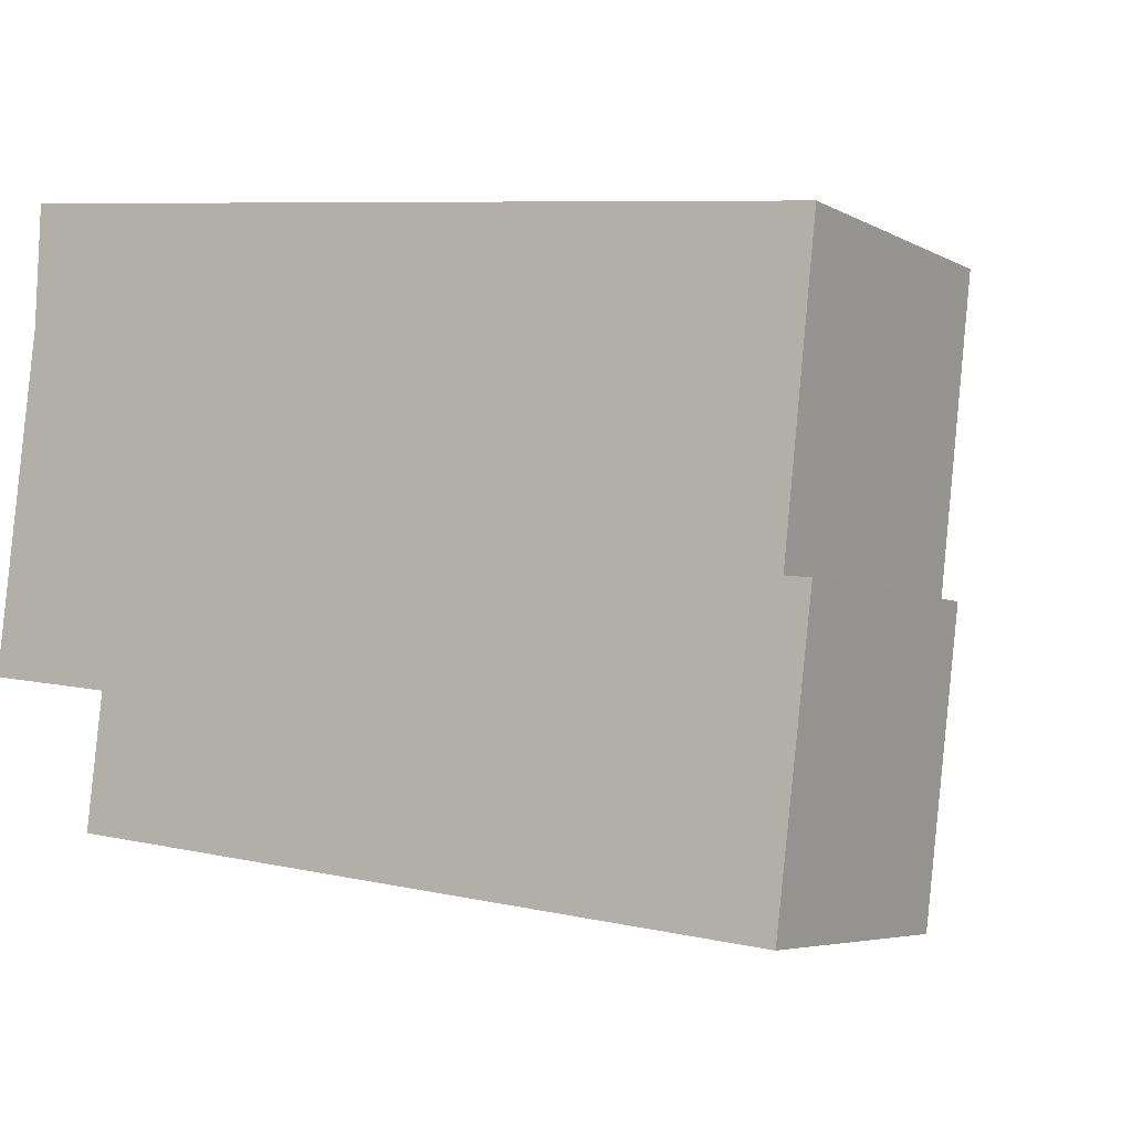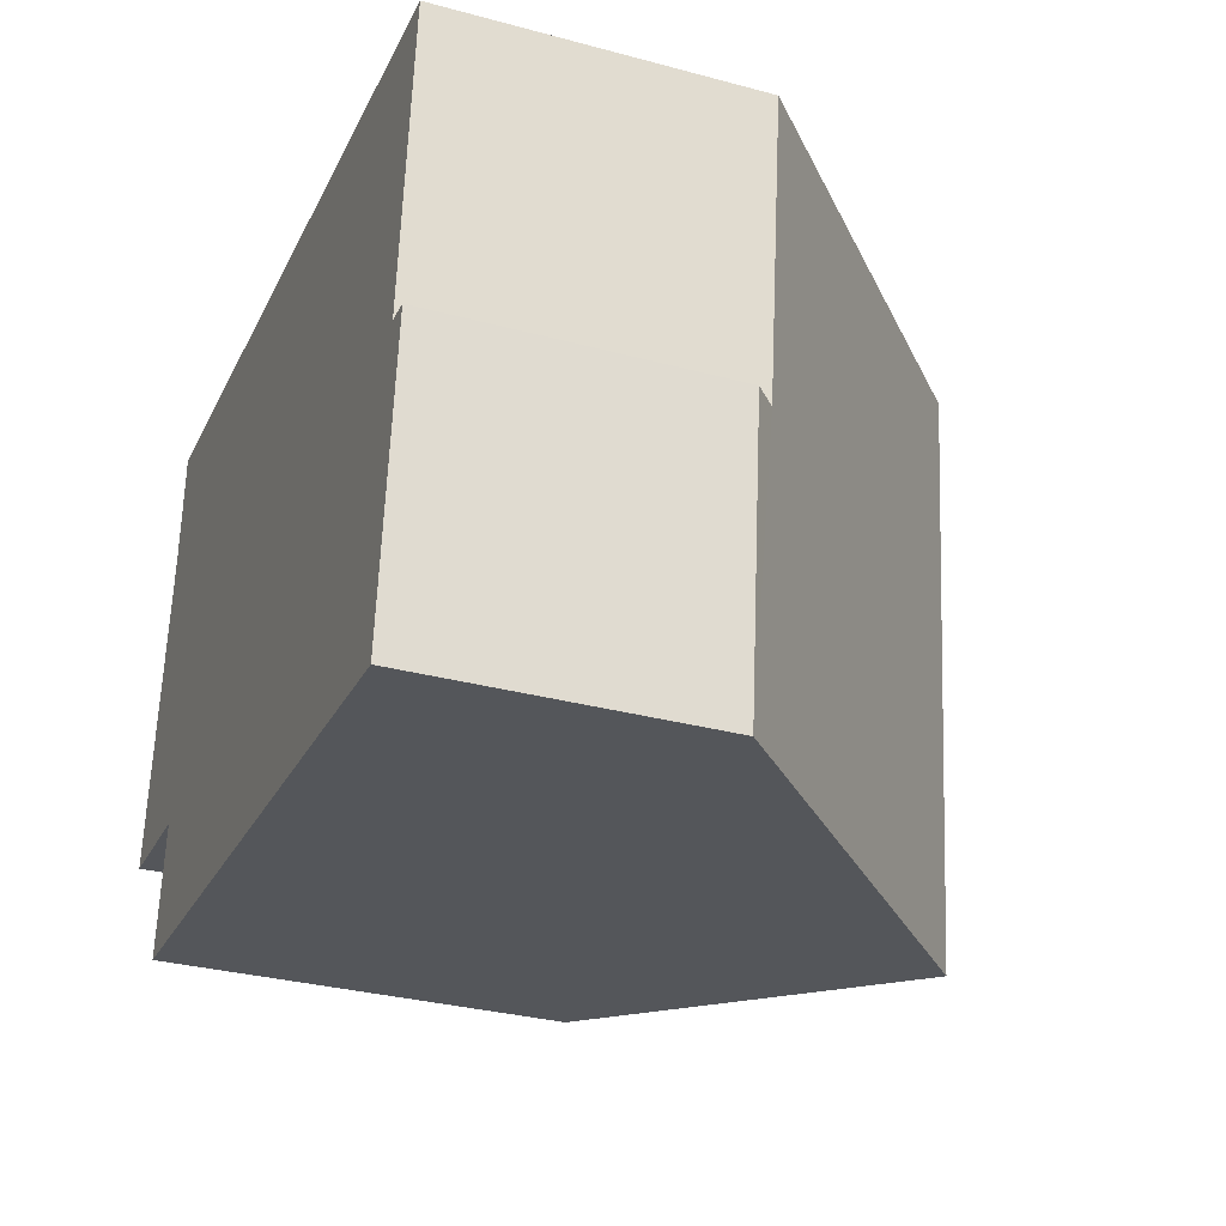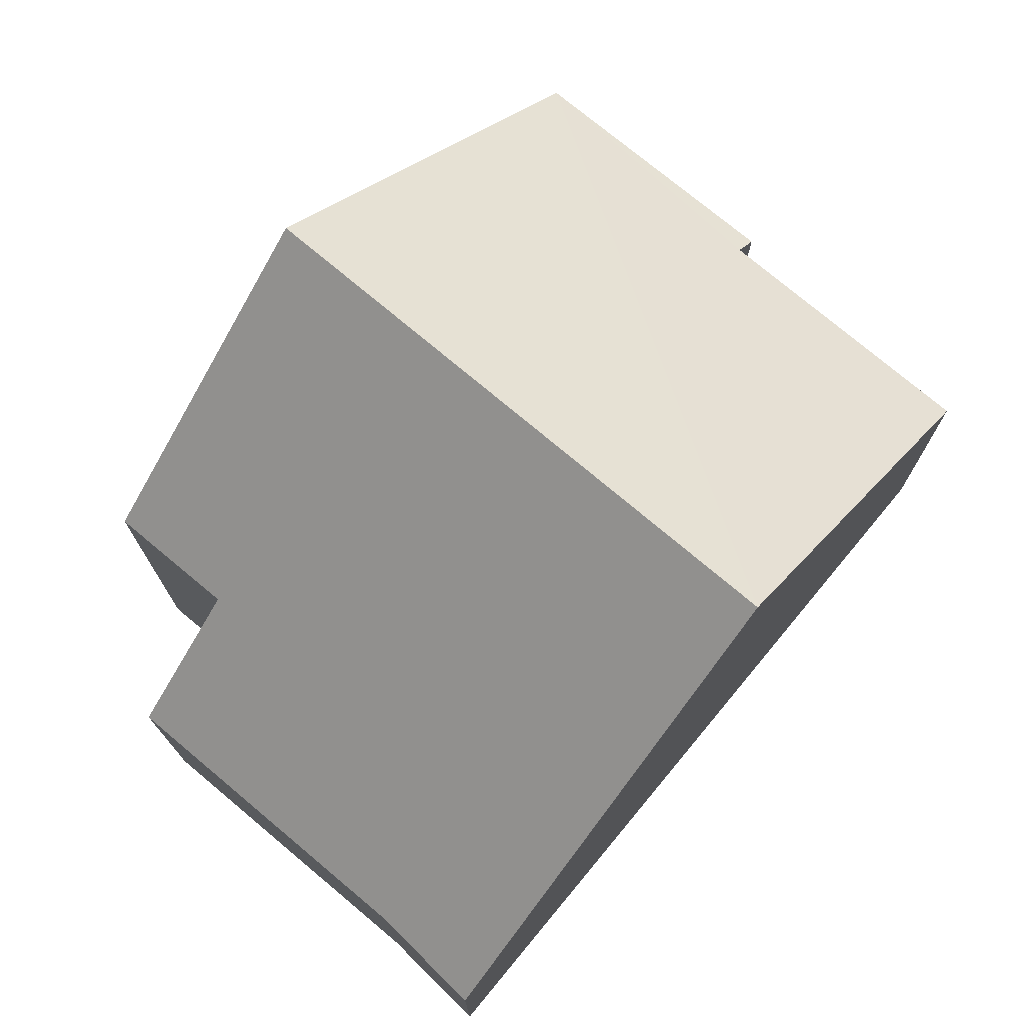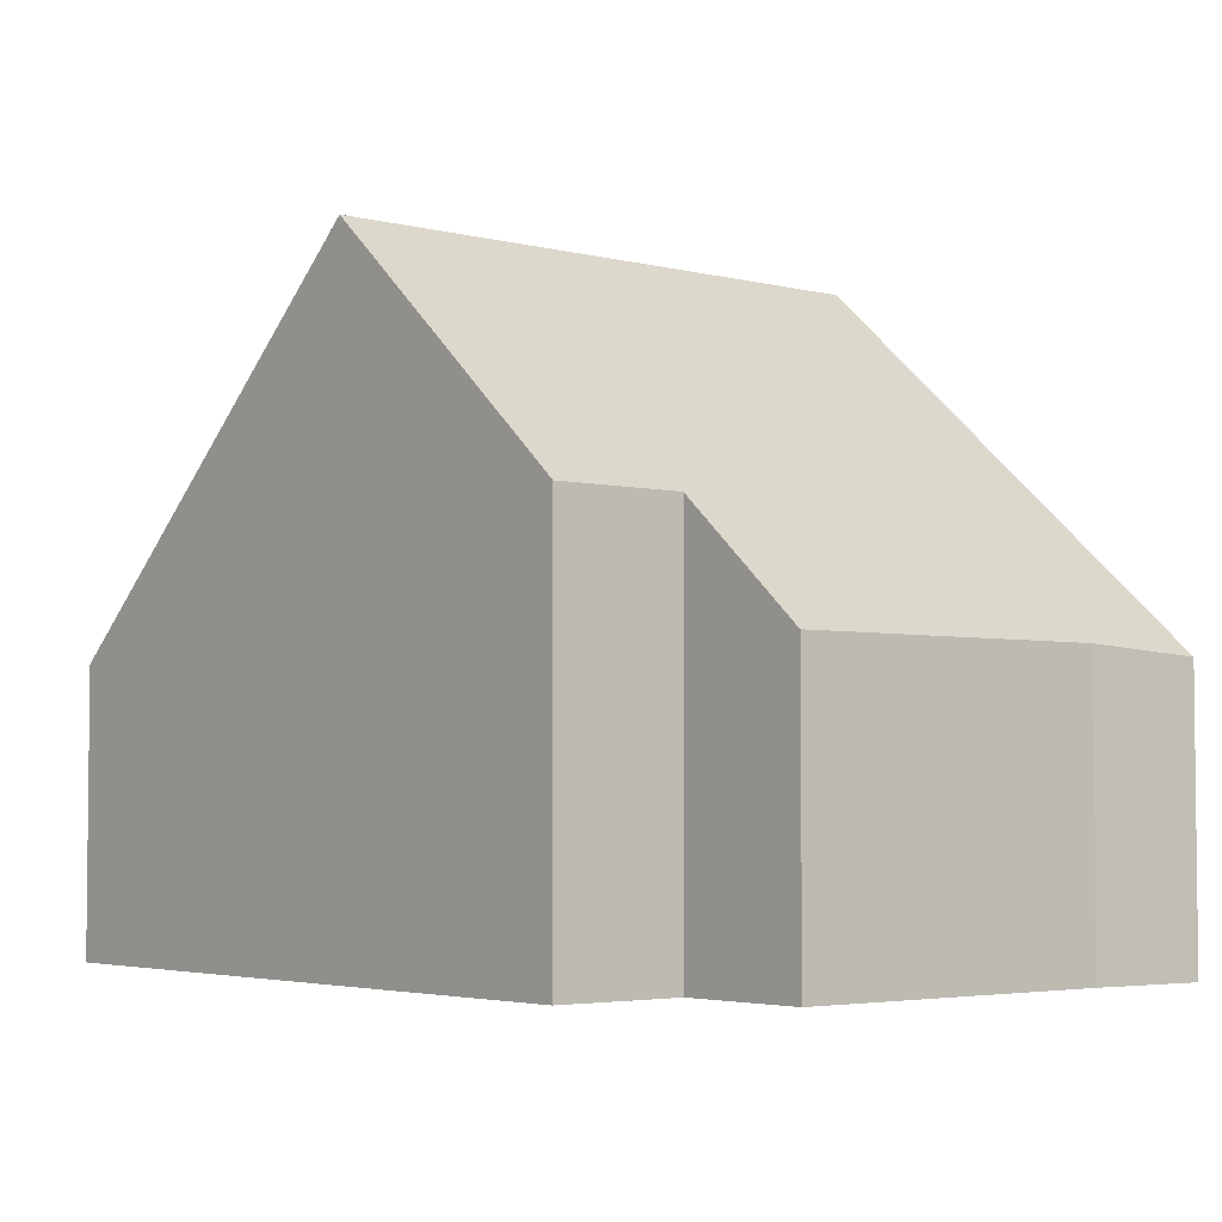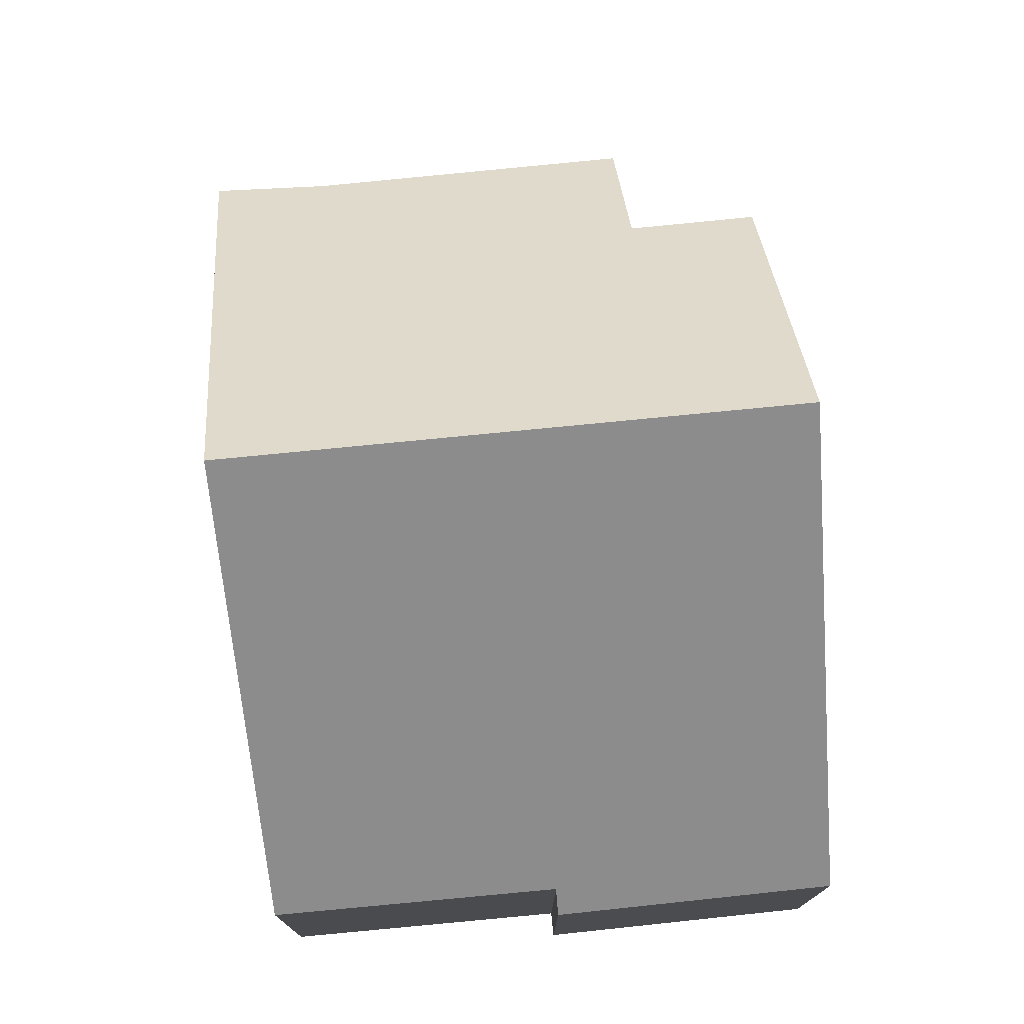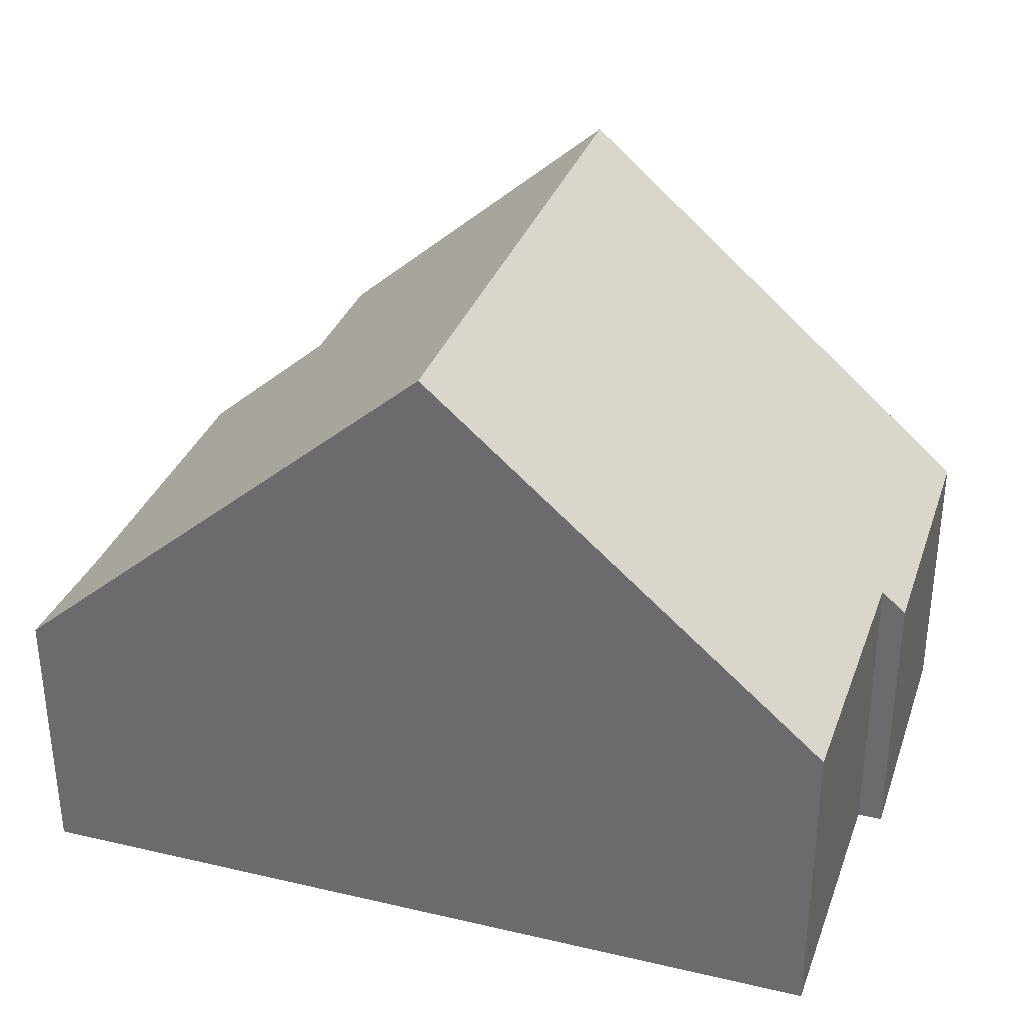
<metadata>
{"format":"obj","ext":"obj","renderer":"f3d","projection":"perspective","resolution":1024,"background":"white","views":[{"elev":-5.2,"azim":31.9,"up":"+Z"},{"elev":-31.9,"azim":69.3,"up":"+Z"},{"elev":74.2,"azim":-43.3,"up":"+Y"},{"elev":-4.0,"azim":-122.8,"up":"+Y"},{"elev":75.3,"azim":90.8,"up":"+Y"},{"elev":33.3,"azim":24.6,"up":"+Y"}]}
</metadata>
<code>
v  1.487 5.062 -1.87
v  6.03 8.301 5.097
v  5.191 8.301 -2.314
v  1.687 5.072 -0.202
v  0 3.597 2.203e-16
v  0.506 3.62 4.233
v  0.564 3.521 5.763
v  10.54 3.625 -2.954
v  10.66 3.884 0.745
v  10.98 3.605 0.707
v  11.02 3.94 4.489
v  11.06 3.905 4.484
v  10.54 1.809e-16 -2.954
v  10.98 -4.329e-17 0.707
v  11.06 -2.746e-16 4.484
v  10.66 -4.562e-17 0.745
v  5.191 1.417e-16 -2.314
v  1.487 1.145e-16 -1.87
v  1.687 1.237e-17 -0.202
v  0 0 0
v  0.506 -2.592e-16 4.233
v  0.564 -3.529e-16 5.763
v  6.03 -3.121e-16 5.097
v  11.02 -2.749e-16 4.489
g defaultobject
f 1 2 3
f 2 1 4
f 2 4 5
f 2 5 6
f 2 6 7
f 8 9 10
f 9 11 12
f 11 9 2
f 2 9 8
f 2 8 3
f 10 13 8
f 13 10 14
f 15 9 12
f 9 15 16
f 13 3 8
f 3 13 1
f 1 13 17
f 1 17 18
f 19 5 4
f 5 19 20
f 1 19 4
f 19 1 18
f 5 21 6
f 21 5 20
f 21 7 6
f 7 21 22
f 22 2 7
f 2 22 23
f 2 23 11
f 11 23 24
f 11 24 12
f 12 24 15
f 16 10 9
f 10 16 14
f 17 19 18
f 14 16 13
f 19 21 20
f 21 19 22
f 22 19 23
f 23 19 17
f 23 17 13
f 23 13 16
f 23 16 24
f 24 16 15

</code>
